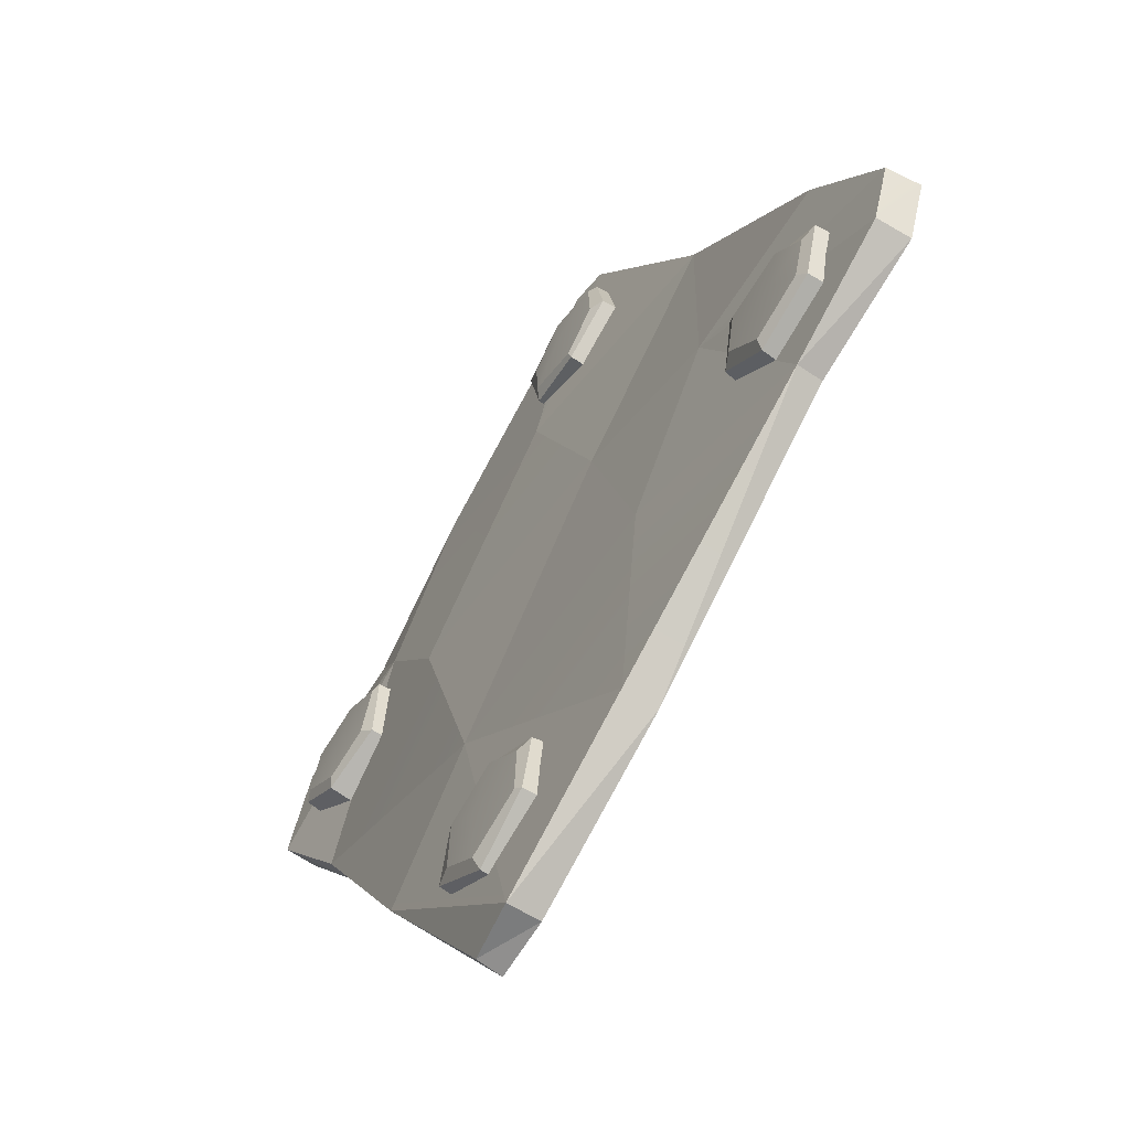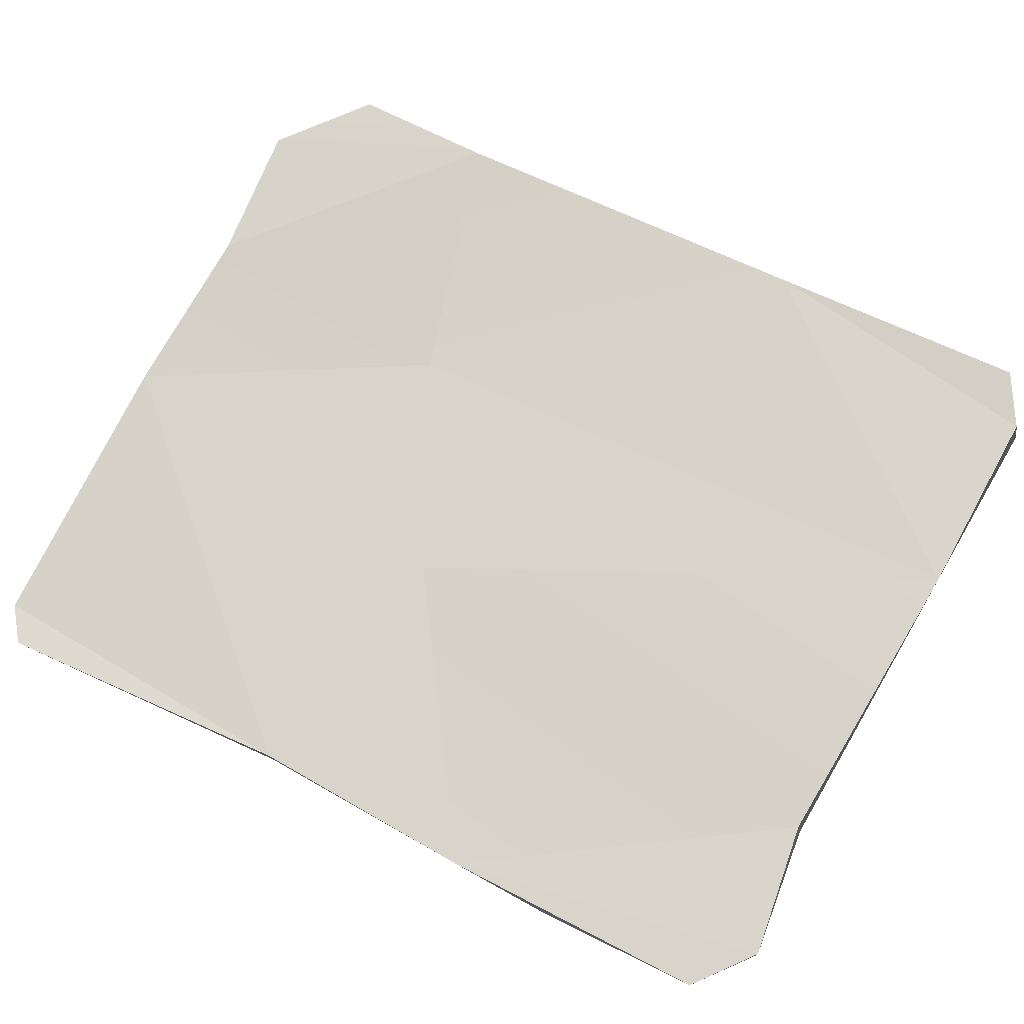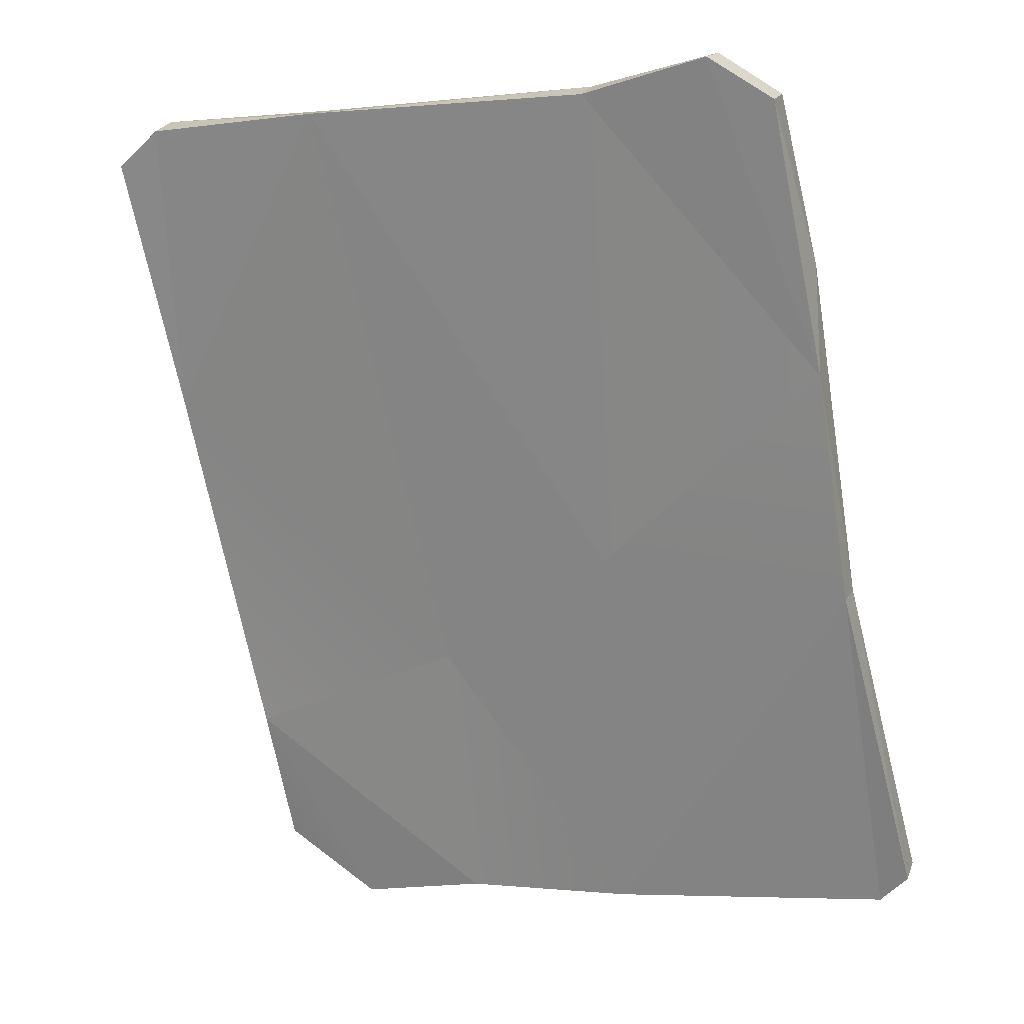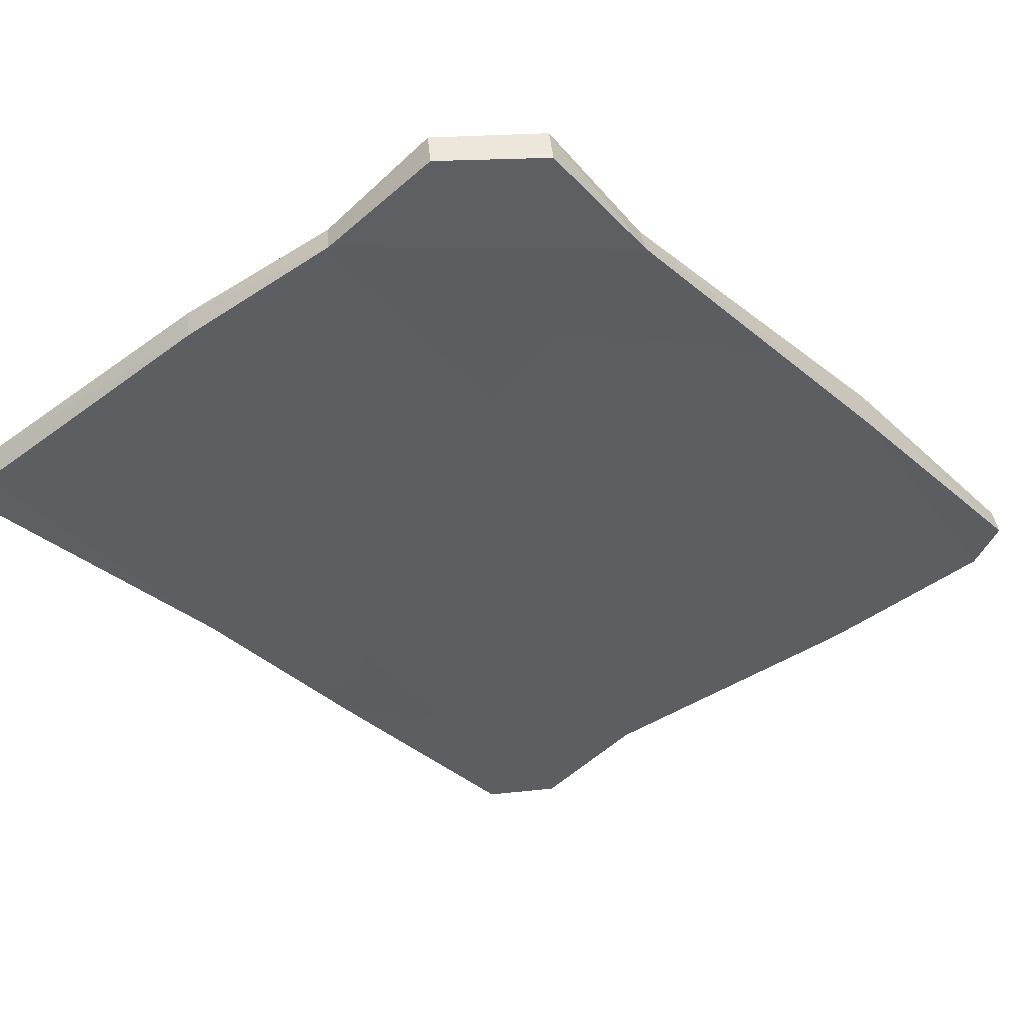
<metadata>
{"format":"obj","ext":"obj","renderer":"f3d","projection":"perspective","resolution":1024,"background":"white","views":[{"elev":77.2,"azim":97.0,"up":"+Y"},{"elev":-79.0,"azim":57.3,"up":"+Z"},{"elev":0.6,"azim":-174.6,"up":"+Y"},{"elev":-11.8,"azim":31.8,"up":"+Z"}]}
</metadata>
<code>
g trinketMetalPlate
v 0.1155 -0.2789 0.1874
v 0.4331 -0.3765 0.3
v 0.08427 -0.5158 0.2594
v 0.2979 0.1089 0.0944
v 0.4331 -0.3765 0.3
v 0.3989 -0.5743 0.3934
v 0.08427 -0.5158 0.2594
v 0.08427 -0.5158 0.2594
v 0.3989 -0.5743 0.3934
v 0.2634 -0.6759 0.3812
v -0.2919 -0.3969 0.07505
v 0.1155 -0.2789 0.1874
v -0.1805 -0.649 0.2042
v -0.5956 -0.6271 0.04449
v -0.5282 -0.1482 -0.1388
v -0.4681 0.3303 -0.2792
v -0.2665 0.218 -0.1583
v 0.2979 0.1089 0.0944
v 0.2821 0.5912 -0.1096
v 0.5511 0.593 -0.005025
v 0.00309 0.3216 -0.1
v -0.1399 0.595 -0.2743
v 0.1191 -0.2701 0.1156
v 0.08774 -0.666 0.2551
v 0.4509 -0.3904 0.267
v -0.1655 -0.6647 0.1639
v -0.5158 -0.1617 -0.1736
v -0.5779 -0.6396 0.002011
v 0.08774 -0.666 0.2551
v 0.2793 -0.6925 0.3384
v 0.4509 -0.3904 0.267
v 0.4168 -0.5927 0.3478
v -0.1466 -0.1087 -0.05182
v -0.5158 -0.1617 -0.1736
v -0.1655 -0.6647 0.1639
v -0.4742 0.1692 -0.2797
v -0.1466 -0.1087 -0.05182
v -0.1276 0.5789 -0.3081
v 0.2997 0.5797 -0.1566
v 0.5565 0.1479 0.1097
v 0.566 0.572 -0.04891
v -0.618 -0.6006 -0.03391
v -0.5779 -0.6396 0.002011
v -0.5158 -0.1617 -0.1736
v 0.1191 -0.2701 0.1156
v 0.5565 0.1479 0.1097
v 0.2997 0.5797 -0.1566
v 0.4509 -0.3904 0.267
v 0.566 0.572 -0.04891
v 0.5565 0.1479 0.1097
v 0.6319 0.5225 -0.01002
v 0.07577 -0.6513 0.2876
v 0.2634 -0.6759 0.3812
v 0.08774 -0.666 0.2551
v 0.2634 -0.6759 0.3812
v 0.2793 -0.6925 0.3384
v 0.08774 -0.666 0.2551
v 0.2793 -0.6925 0.3384
v 0.2634 -0.6759 0.3812
v 0.4168 -0.5927 0.3478
v 0.3989 -0.5743 0.3934
v 0.4168 -0.5927 0.3478
v 0.3989 -0.5743 0.3934
v 0.4509 -0.3904 0.267
v 0.3989 -0.5743 0.3934
v 0.4331 -0.3765 0.3
v 0.4509 -0.3904 0.267
v -0.618 -0.6006 -0.03391
v -0.6285 -0.5818 0.01076
v -0.5779 -0.6396 0.002011
v -0.6285 -0.5818 0.01076
v -0.5956 -0.6271 0.04449
v -0.5779 -0.6396 0.002011
v -0.5779 -0.6396 0.002011
v -0.5956 -0.6271 0.04449
v -0.1655 -0.6647 0.1639
v -0.5956 -0.6271 0.04449
v -0.1805 -0.649 0.2042
v -0.1655 -0.6647 0.1639
v -0.5158 -0.1617 -0.1736
v -0.5282 -0.1482 -0.1388
v -0.618 -0.6006 -0.03391
v -0.5282 -0.1482 -0.1388
v -0.6285 -0.5818 0.01076
v -0.618 -0.6006 -0.03391
v -0.1276 0.5789 -0.3081
v -0.1399 0.595 -0.2743
v -0.3104 0.6151 -0.396
v -0.1399 0.595 -0.2743
v -0.3269 0.6286 -0.3484
v -0.3104 0.6151 -0.396
v -0.3104 0.6151 -0.396
v -0.3269 0.6286 -0.3484
v -0.4056 0.552 -0.4073
v -0.4176 0.5669 -0.3589
v -0.5158 -0.1617 -0.1736
v -0.4742 0.1692 -0.2797
v -0.5282 -0.1482 -0.1388
v -0.4742 0.1692 -0.2797
v -0.4681 0.3303 -0.2792
v -0.5282 -0.1482 -0.1388
v 0.5565 0.1479 0.1097
v 0.5401 0.1679 0.1589
v 0.6319 0.5225 -0.01002
v 0.4331 -0.3765 0.3
v 0.5401 0.1679 0.1589
v 0.6157 0.5344 0.02366
v 0.6319 0.5225 -0.01002
v 0.6319 0.5225 -0.01002
v 0.6157 0.5344 0.02366
v 0.566 0.572 -0.04891
v 0.6157 0.5344 0.02366
v 0.5511 0.593 -0.005025
v 0.566 0.572 -0.04891
v 0.566 0.572 -0.04891
v 0.5511 0.593 -0.005025
v 0.2997 0.5797 -0.1566
v 0.5511 0.593 -0.005025
v 0.2821 0.5912 -0.1096
v 0.2997 0.5797 -0.1566
v -0.1399 0.595 -0.2743
v -0.1466 -0.1087 -0.05182
v -0.1655 -0.6647 0.1639
v 0.1191 -0.2701 0.1156
v 0.2997 0.5797 -0.1566
v -0.1399 0.595 -0.2743
v -0.1276 0.5789 -0.3081
v 0.2997 0.5797 -0.1566
v -0.1507 -0.0121 -0.027
v 0.00309 0.3216 -0.1
v 0.2979 0.1089 0.0944
v 0.2821 0.5912 -0.1096
v 0.5511 0.593 -0.005025
v 0.5401 0.1679 0.1589
v -0.1655 -0.6647 0.1639
v -0.1805 -0.649 0.2042
v 0.08774 -0.666 0.2551
v -0.1805 -0.649 0.2042
v 0.07577 -0.6513 0.2876
v 0.08774 -0.666 0.2551
v -0.1507 -0.0121 -0.027
v 0.2979 0.1089 0.0944
v 0.1155 -0.2789 0.1874
v -0.2919 -0.3969 0.07505
v 0.2979 0.1089 0.0944
v 0.5401 0.1679 0.1589
v 0.4331 -0.3765 0.3
v 0.4509 -0.3904 0.267
v 0.4331 -0.3765 0.3
v 0.5565 0.1479 0.1097
v -0.4681 0.3303 -0.2792
v -0.4176 0.5669 -0.3589
v -0.2665 0.218 -0.1583
v -0.4176 0.5669 -0.3589
v -0.3269 0.6286 -0.3484
v -0.2665 0.218 -0.1583
v -0.4742 0.1692 -0.2797
v -0.4056 0.552 -0.4073
v -0.4681 0.3303 -0.2792
v -0.4056 0.552 -0.4073
v -0.4176 0.5669 -0.3589
v -0.4681 0.3303 -0.2792
v -0.1276 0.5789 -0.3081
v -0.3104 0.6151 -0.396
v -0.4742 0.1692 -0.2797
v -0.4742 0.1692 -0.2797
v -0.3104 0.6151 -0.396
v -0.4056 0.552 -0.4073
v -0.1507 -0.0121 -0.027
v -0.2919 -0.3969 0.07505
v -0.5282 -0.1482 -0.1388
v -0.5956 -0.6271 0.04449
v -0.6285 -0.5818 0.01076
v -0.6285 -0.5818 0.01076
v -0.5282 -0.1482 -0.1388
v -0.2919 -0.3969 0.07505
v 0.07577 -0.6513 0.2876
v -0.1805 -0.649 0.2042
v 0.08427 -0.5158 0.2594
v 0.07577 -0.6513 0.2876
v 0.08427 -0.5158 0.2594
v 0.2634 -0.6759 0.3812
v -0.5282 -0.1482 -0.1388
v -0.2665 0.218 -0.1583
v -0.1507 -0.0121 -0.027
v -0.2665 0.218 -0.1583
v 0.00309 0.3216 -0.1
v -0.1507 -0.0121 -0.027
v -0.3269 0.6286 -0.3484
v -0.1399 0.595 -0.2743
v -0.2665 0.218 -0.1583
v -0.1399 0.595 -0.2743
v 0.00309 0.3216 -0.1
v -0.2665 0.218 -0.1583
v 0.5511 0.593 -0.005025
v 0.6157 0.5344 0.02366
v 0.5401 0.1679 0.1589
v -0.402 -0.5576 0.06725
v -0.4167 -0.5411 0.1014
v -0.3577 -0.4495 0.07924
v -0.3454 -0.4605 0.05033
v -0.3454 -0.4605 0.05033
v -0.3577 -0.4495 0.07924
v -0.411 -0.3625 0.03368
v -0.3961 -0.3736 -0.002485
v -0.3961 -0.3736 -0.002485
v -0.411 -0.3625 0.03368
v -0.5151 -0.3783 -0.004924
v -0.5034 -0.3838 -0.03839
v -0.5034 -0.3838 -0.03839
v -0.5151 -0.3783 -0.004924
v -0.5683 -0.4687 0.01003
v -0.5601 -0.4809 -0.02146
v -0.5601 -0.4809 -0.02146
v -0.5683 -0.4687 0.01003
v -0.5206 -0.5513 0.06563
v -0.5093 -0.5678 0.03136
v -0.5093 -0.5678 0.03136
v -0.5206 -0.5513 0.06563
v -0.4167 -0.5411 0.1014
v -0.402 -0.5576 0.06725
v -0.4294 -0.5207 0.09327
v -0.4709 -0.4688 0.06233
v -0.3793 -0.4511 0.08464
v -0.4198 -0.3739 0.03943
v -0.5032 -0.3898 0.01467
v -0.5574 -0.4639 0.0235
v -0.514 -0.532 0.06872
v -0.4167 -0.5411 0.1014
v -0.5206 -0.5513 0.06563
v -0.514 -0.532 0.06872
v -0.4294 -0.5207 0.09327
v -0.4294 -0.5207 0.09327
v -0.3793 -0.4511 0.08464
v -0.3577 -0.4495 0.07924
v -0.4167 -0.5411 0.1014
v -0.3793 -0.4511 0.08464
v -0.4198 -0.3739 0.03943
v -0.411 -0.3625 0.03368
v -0.3577 -0.4495 0.07924
v -0.4198 -0.3739 0.03943
v -0.5032 -0.3898 0.01467
v -0.5151 -0.3783 -0.004924
v -0.411 -0.3625 0.03368
v -0.5032 -0.3898 0.01467
v -0.5574 -0.4639 0.0235
v -0.5683 -0.4687 0.01003
v -0.5151 -0.3783 -0.004924
v -0.5574 -0.4639 0.0235
v -0.514 -0.532 0.06872
v -0.5206 -0.5513 0.06563
v -0.5683 -0.4687 0.01003
v 0.3284 -0.4213 0.2852
v 0.3127 -0.4095 0.3208
v 0.2186 -0.3836 0.2675
v 0.229 -0.3938 0.2376
v 0.229 -0.3938 0.2376
v 0.2186 -0.3836 0.2675
v 0.1338 -0.4562 0.2726
v 0.1441 -0.4693 0.2356
v 0.1441 -0.4693 0.2356
v 0.1338 -0.4562 0.2726
v 0.1538 -0.5585 0.314
v 0.1587 -0.5724 0.2813
v 0.1587 -0.5724 0.2813
v 0.1538 -0.5585 0.314
v 0.2464 -0.585 0.358
v 0.2581 -0.5999 0.3289
v 0.2581 -0.5999 0.3289
v 0.2464 -0.585 0.358
v 0.3272 -0.5099 0.3643
v 0.343 -0.5243 0.3309
v 0.343 -0.5243 0.3309
v 0.3272 -0.5099 0.3643
v 0.3127 -0.4095 0.3208
v 0.3284 -0.4213 0.2852
v 0.2928 -0.4249 0.324
v 0.2426 -0.4779 0.3308
v 0.2211 -0.3959 0.286
v 0.1455 -0.4584 0.2824
v 0.1649 -0.5361 0.32
v 0.2412 -0.568 0.3608
v 0.3076 -0.5036 0.3627
v 0.3127 -0.4095 0.3208
v 0.3272 -0.5099 0.3643
v 0.3076 -0.5036 0.3627
v 0.2928 -0.4249 0.324
v 0.2928 -0.4249 0.324
v 0.2211 -0.3959 0.286
v 0.2186 -0.3836 0.2675
v 0.3127 -0.4095 0.3208
v 0.2211 -0.3959 0.286
v 0.1455 -0.4584 0.2824
v 0.1338 -0.4562 0.2726
v 0.2186 -0.3836 0.2675
v 0.1455 -0.4584 0.2824
v 0.1649 -0.5361 0.32
v 0.1538 -0.5585 0.314
v 0.1338 -0.4562 0.2726
v 0.1649 -0.5361 0.32
v 0.2412 -0.568 0.3608
v 0.2464 -0.585 0.358
v 0.1538 -0.5585 0.314
v 0.2412 -0.568 0.3608
v 0.3076 -0.5036 0.3627
v 0.3272 -0.5099 0.3643
v 0.2464 -0.585 0.358
v 0.538 0.3733 0.05239
v 0.5218 0.3878 0.08672
v 0.5052 0.4846 0.03447
v 0.5169 0.4744 0.005014
v 0.5169 0.4744 0.005014
v 0.5052 0.4846 0.03447
v 0.4026 0.5065 -0.003957
v 0.4152 0.4955 -0.04101
v 0.4152 0.4955 -0.04101
v 0.4026 0.5065 -0.003957
v 0.3275 0.4232 -0.005368
v 0.3345 0.4154 -0.03966
v 0.3345 0.4154 -0.03966
v 0.3275 0.4232 -0.005368
v 0.3467 0.3286 0.03812
v 0.3556 0.3143 0.007696
v 0.3556 0.3143 0.007696
v 0.3467 0.3286 0.03812
v 0.4438 0.3098 0.0871
v 0.4573 0.2933 0.05374
v 0.4573 0.2933 0.05374
v 0.4438 0.3098 0.0871
v 0.5218 0.3878 0.08672
v 0.538 0.3733 0.05239
v 0.4981 0.3937 0.08017
v 0.4289 0.4001 0.05674
v 0.4906 0.4727 0.04652
v 0.404 0.4946 0.005801
v 0.3469 0.4272 0.01092
v 0.354 0.3425 0.04668
v 0.4371 0.3292 0.08523
v 0.5218 0.3878 0.08672
v 0.4438 0.3098 0.0871
v 0.4371 0.3292 0.08523
v 0.4981 0.3937 0.08017
v 0.4981 0.3937 0.08017
v 0.4906 0.4727 0.04652
v 0.5052 0.4846 0.03447
v 0.5218 0.3878 0.08672
v 0.4906 0.4727 0.04652
v 0.404 0.4946 0.005801
v 0.4026 0.5065 -0.003957
v 0.5052 0.4846 0.03447
v 0.404 0.4946 0.005801
v 0.3469 0.4272 0.01092
v 0.3275 0.4232 -0.005368
v 0.4026 0.5065 -0.003957
v 0.3469 0.4272 0.01092
v 0.354 0.3425 0.04668
v 0.3467 0.3286 0.03812
v 0.3275 0.4232 -0.005368
v 0.354 0.3425 0.04668
v 0.4371 0.3292 0.08523
v 0.4438 0.3098 0.0871
v 0.3467 0.3286 0.03812
v -0.3469 0.4853 -0.3201
v -0.3574 0.4982 -0.2829
v -0.3527 0.3927 -0.2482
v -0.3428 0.3801 -0.2774
v -0.3428 0.3801 -0.2774
v -0.3527 0.3927 -0.2482
v -0.2612 0.3597 -0.1931
v -0.2478 0.3427 -0.2275
v -0.2478 0.3427 -0.2275
v -0.2612 0.3597 -0.1931
v -0.172 0.4277 -0.1926
v -0.1569 0.4105 -0.2202
v -0.1569 0.4105 -0.2202
v -0.172 0.4277 -0.1926
v -0.175 0.5257 -0.2327
v -0.161 0.5157 -0.2629
v -0.161 0.5157 -0.2629
v -0.175 0.5257 -0.2327
v -0.2688 0.5637 -0.2768
v -0.256 0.5532 -0.3128
v -0.256 0.5532 -0.3128
v -0.2688 0.5637 -0.2768
v -0.3574 0.4982 -0.2829
v -0.3469 0.4853 -0.3201
v -0.3377 0.4915 -0.2685
v -0.2743 0.4772 -0.2346
v -0.3433 0.4107 -0.239
v -0.263 0.3749 -0.1952
v -0.197 0.4337 -0.1936
v -0.1902 0.5202 -0.2249
v -0.2696 0.5484 -0.263
v -0.3574 0.4982 -0.2829
v -0.2688 0.5637 -0.2768
v -0.2696 0.5484 -0.263
v -0.3377 0.4915 -0.2685
v -0.3377 0.4915 -0.2685
v -0.3433 0.4107 -0.239
v -0.3527 0.3927 -0.2482
v -0.3574 0.4982 -0.2829
v -0.3433 0.4107 -0.239
v -0.263 0.3749 -0.1952
v -0.2612 0.3597 -0.1931
v -0.3527 0.3927 -0.2482
v -0.263 0.3749 -0.1952
v -0.197 0.4337 -0.1936
v -0.172 0.4277 -0.1926
v -0.2612 0.3597 -0.1931
v -0.197 0.4337 -0.1936
v -0.1902 0.5202 -0.2249
v -0.175 0.5257 -0.2327
v -0.172 0.4277 -0.1926
v -0.1902 0.5202 -0.2249
v -0.2696 0.5484 -0.263
v -0.2688 0.5637 -0.2768
v -0.175 0.5257 -0.2327
g trinketMetalPlate_0
f 3 2 1
f 2 4 1
f 7 6 5
f 10 9 8
f 8 12 11
f 8 11 13
f 14 13 11
f 17 16 15
f 20 19 18
f 19 22 21
f 25 24 23
f 23 24 26
f 28 27 26
f 31 30 29
f 32 30 31
f 35 34 33
f 36 33 34
f 36 38 37
f 39 37 38
f 41 40 39
f 44 43 42
f 47 46 45
f 46 48 45
f 51 50 49
f 54 53 52
f 57 56 55
f 60 59 58
f 60 61 59
f 64 63 62
f 67 66 65
f 70 69 68
f 73 72 71
f 76 75 74
f 79 78 77
f 82 81 80
f 85 84 83
f 88 87 86
f 91 90 89
f 94 93 92
f 94 95 93
f 98 97 96
f 101 100 99
f 104 103 102
f 102 103 105
f 108 107 106
f 111 110 109
f 114 113 112
f 117 116 115
f 120 119 118
f 120 121 119
f 124 123 122
f 125 124 122
f 128 127 126
f 131 130 129
f 132 130 131
f 134 133 131
f 137 136 135
f 140 139 138
f 143 142 141
f 143 141 144
f 147 146 145
f 150 149 148
f 153 152 151
f 156 155 154
f 159 158 157
f 162 161 160
f 165 164 163
f 168 167 166
f 171 170 169
f 170 173 172
f 176 175 174
f 179 178 177
f 182 181 180
f 185 184 183
f 188 187 186
f 191 190 189
f 194 193 192
f 197 196 195
f 200 199 198
f 201 200 198
f 204 203 202
f 205 204 202
f 208 207 206
f 209 208 206
f 212 211 210
f 213 212 210
f 216 215 214
f 217 216 214
f 220 219 218
f 221 220 218
f 224 223 222
f 225 223 224
f 226 223 225
f 227 223 226
f 228 223 227
f 222 223 228
f 231 230 229
f 232 231 229
f 235 234 233
f 236 235 233
f 239 238 237
f 240 239 237
f 243 242 241
f 244 243 241
f 247 246 245
f 248 247 245
f 251 250 249
f 252 251 249
f 255 254 253
f 256 255 253
f 259 258 257
f 260 259 257
f 263 262 261
f 264 263 261
f 267 266 265
f 268 267 265
f 271 270 269
f 272 271 269
f 275 274 273
f 276 275 273
f 279 278 277
f 280 278 279
f 281 278 280
f 282 278 281
f 283 278 282
f 277 278 283
f 286 285 284
f 287 286 284
f 290 289 288
f 291 290 288
f 294 293 292
f 295 294 292
f 298 297 296
f 299 298 296
f 302 301 300
f 303 302 300
f 306 305 304
f 307 306 304
f 310 309 308
f 311 310 308
f 314 313 312
f 315 314 312
f 318 317 316
f 319 318 316
f 322 321 320
f 323 322 320
f 326 325 324
f 327 326 324
f 330 329 328
f 331 330 328
f 334 333 332
f 335 333 334
f 336 333 335
f 337 333 336
f 338 333 337
f 332 333 338
f 341 340 339
f 342 341 339
f 345 344 343
f 346 345 343
f 349 348 347
f 350 349 347
f 353 352 351
f 354 353 351
f 357 356 355
f 358 357 355
f 361 360 359
f 362 361 359
f 365 364 363
f 366 365 363
f 369 368 367
f 370 369 367
f 373 372 371
f 374 373 371
f 377 376 375
f 378 377 375
f 381 380 379
f 382 381 379
f 385 384 383
f 386 385 383
f 389 388 387
f 390 388 389
f 391 388 390
f 392 388 391
f 393 388 392
f 387 388 393
f 396 395 394
f 397 396 394
f 400 399 398
f 401 400 398
f 404 403 402
f 405 404 402
f 408 407 406
f 409 408 406
f 412 411 410
f 413 412 410
f 416 415 414
f 417 416 414

</code>
